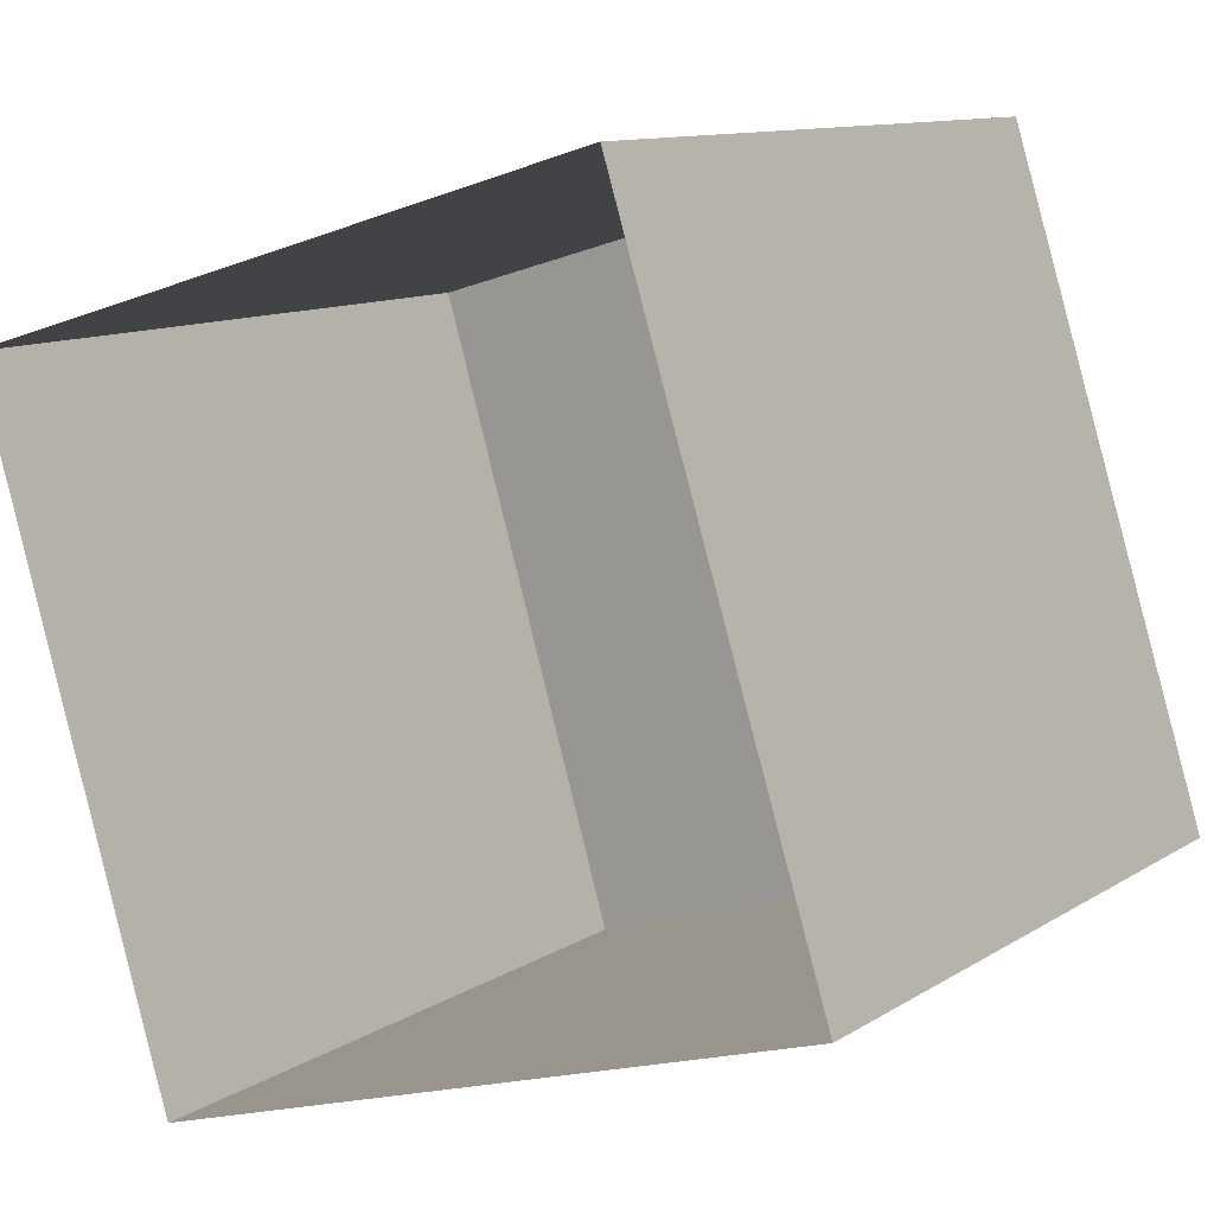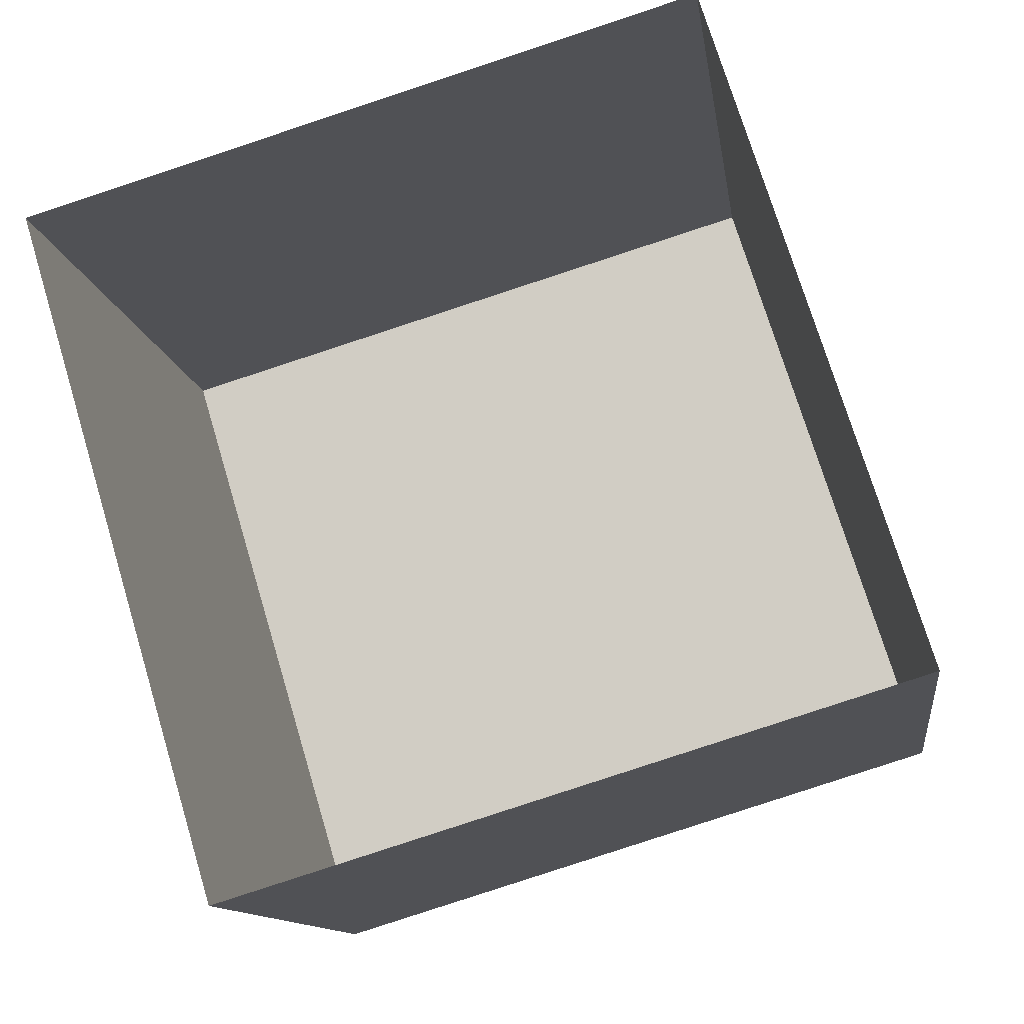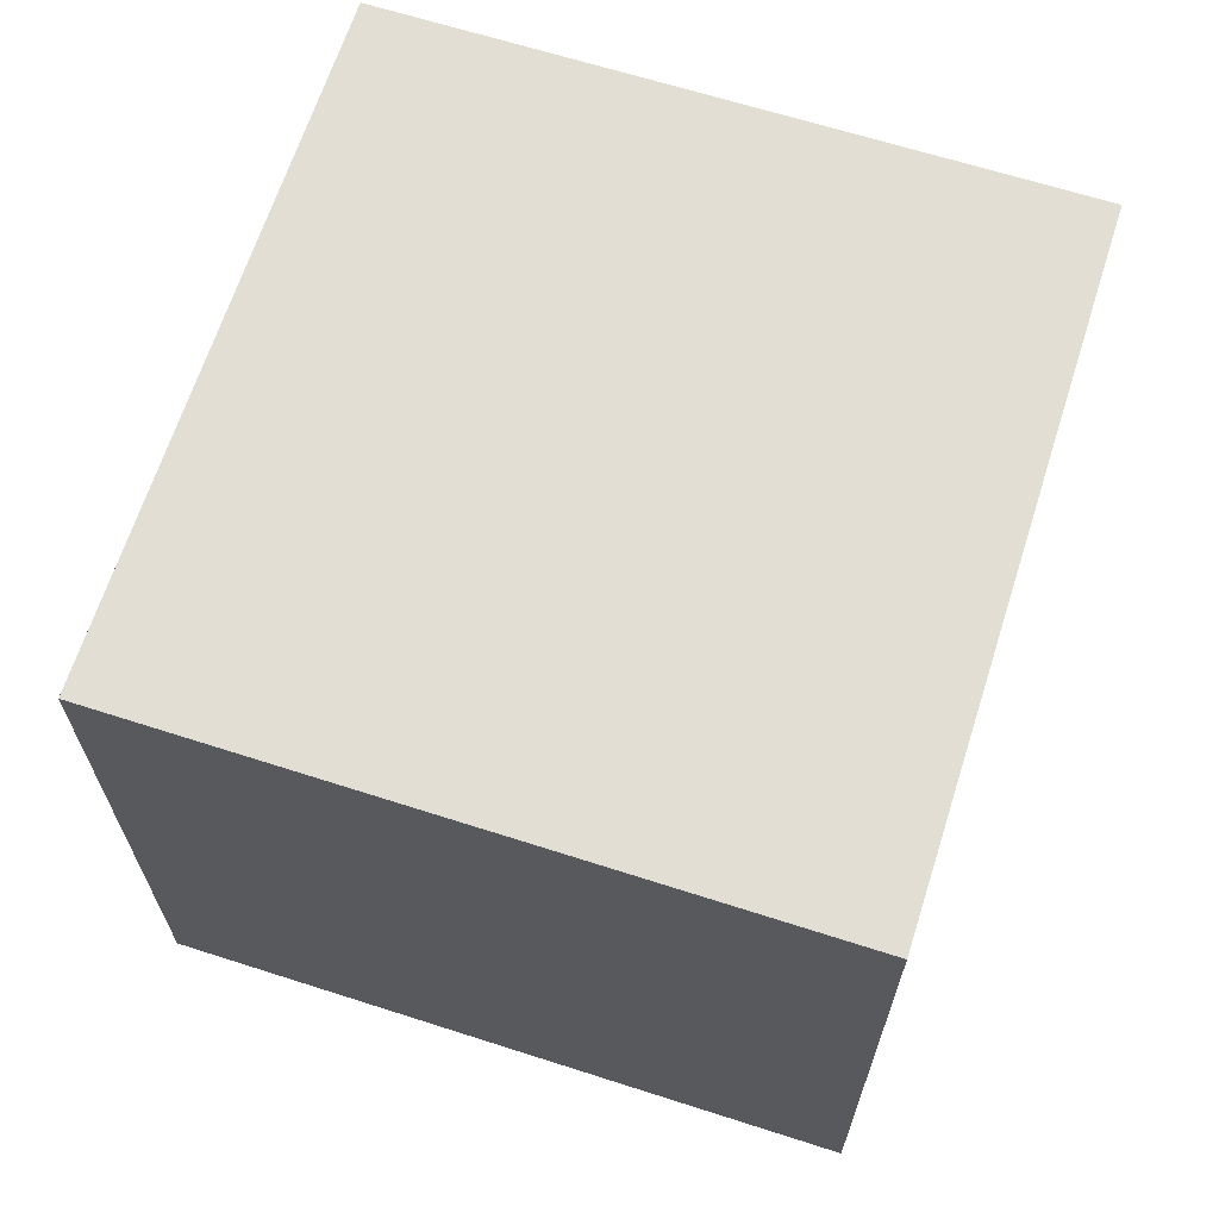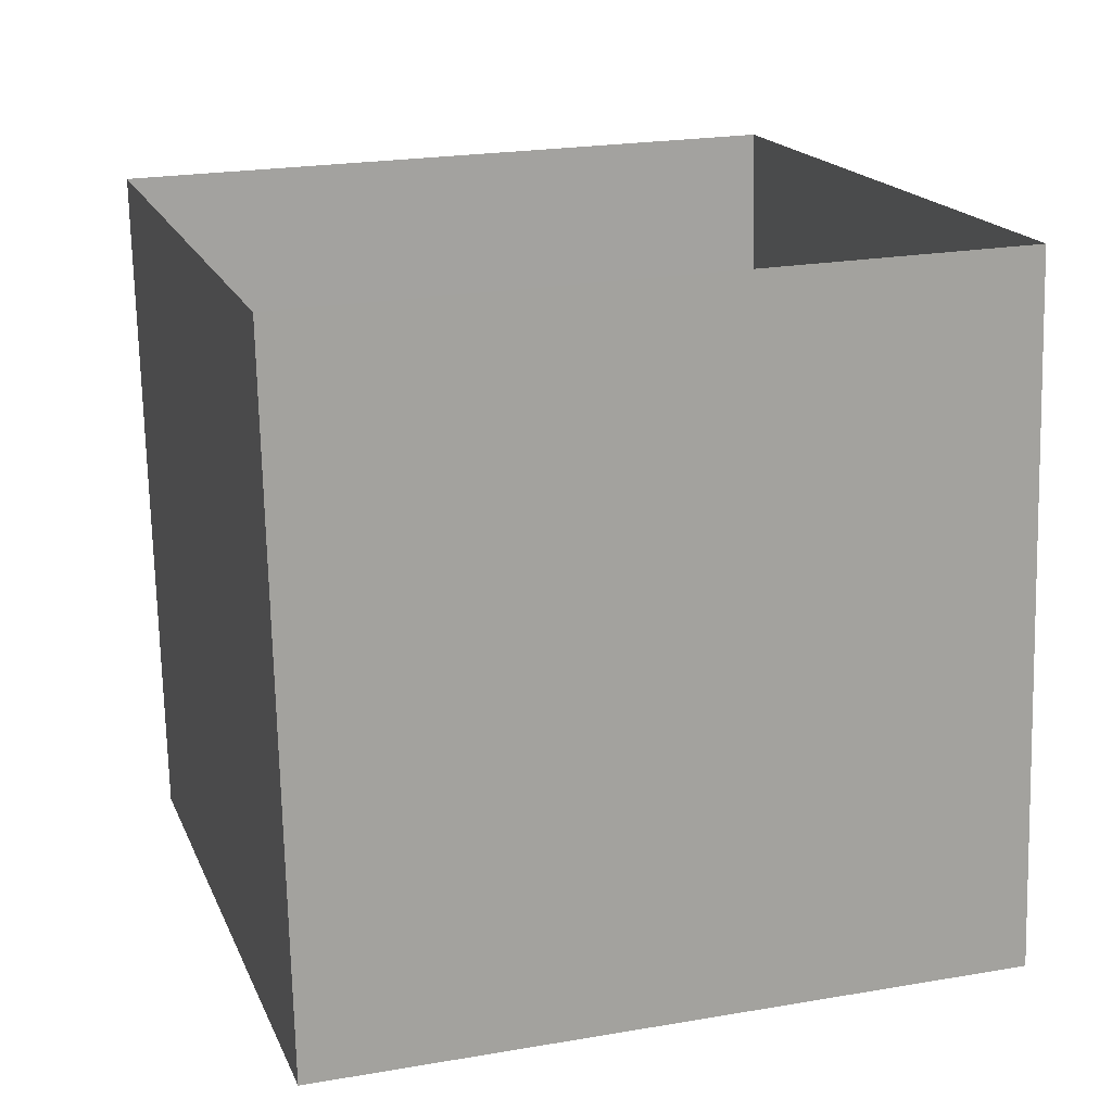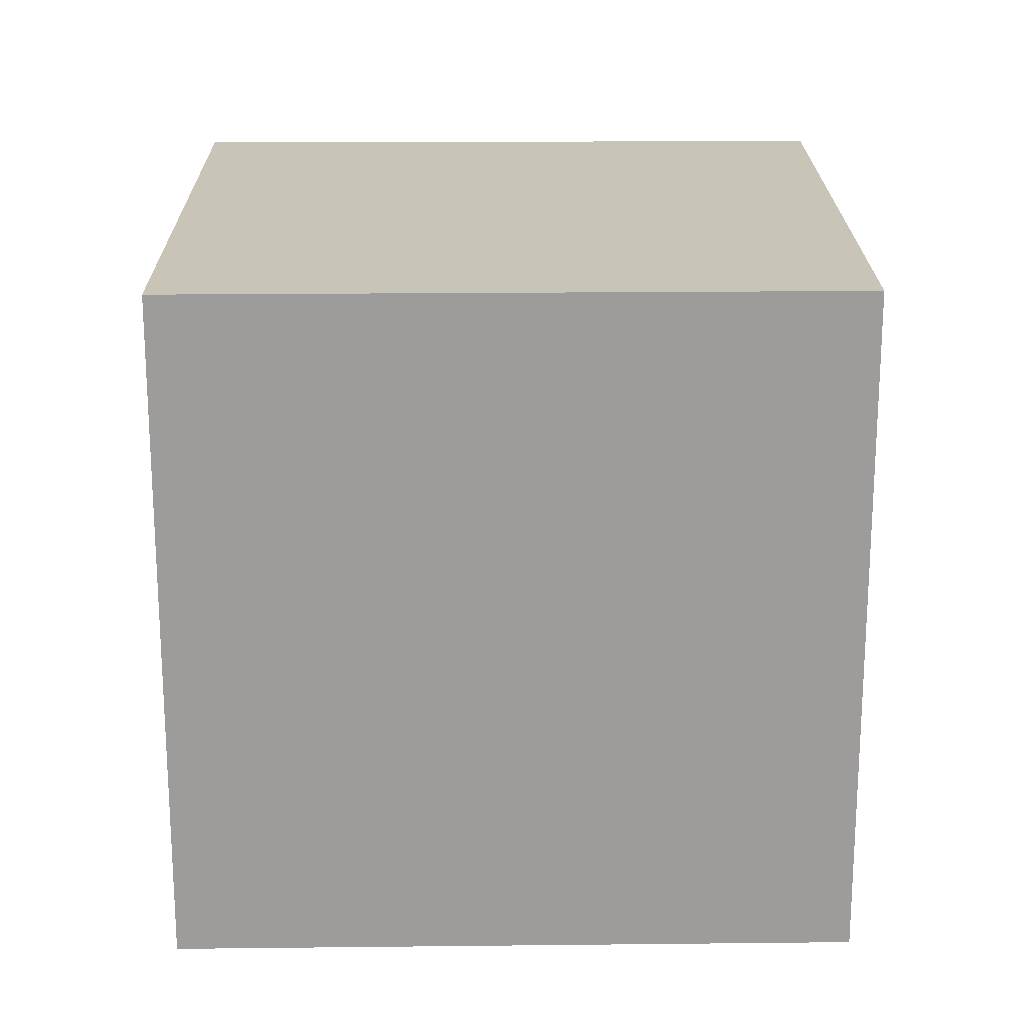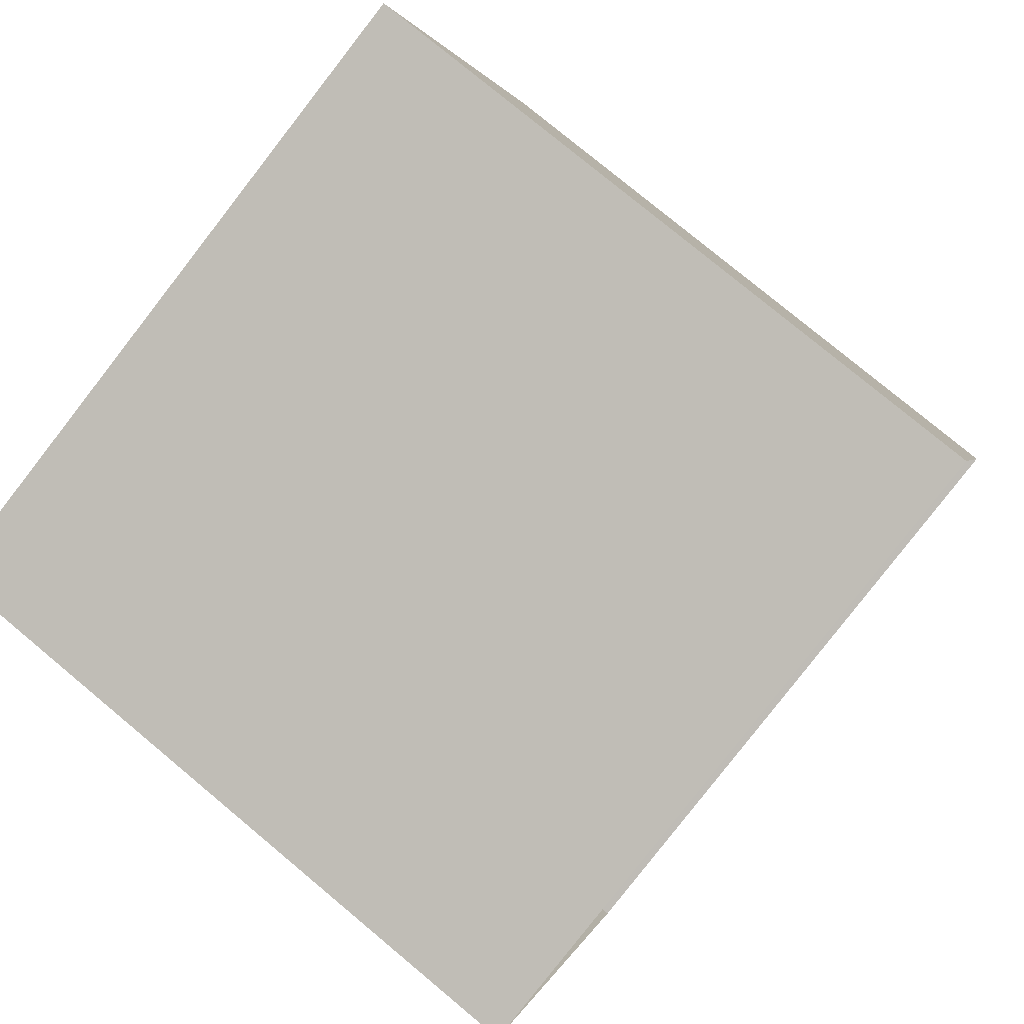
<metadata>
{"format":"obj","ext":"obj","renderer":"f3d","projection":"perspective","resolution":1024,"background":"white","views":[{"elev":11.1,"azim":33.9,"up":"+Z"},{"elev":-11.6,"azim":7.7,"up":"+Z"},{"elev":67.2,"azim":-179.2,"up":"+Y"},{"elev":-72.7,"azim":1.4,"up":"+Z"},{"elev":20.1,"azim":-17.7,"up":"+Y"},{"elev":77.7,"azim":-50.2,"up":"+Z"}]}
</metadata>
<code>
o short_block
v 130 165 65
v 82 165 225
v 240 165 272
v 290 165 114
v 290 0 114
v 290 165 114
v 240 165 272
v 240 0 272
v 130 0 65
v 130 165 65
v 290 165 114
v 290 0 114
v 82 0 225
v 82 165 225
v 130 165 65
v 130 0 65
v 240 0 272
v 240 165 272
v 82 165 225
v 82 0 225
f 1 2 3
f 1 3 4
f 5 6 7
f 5 7 8
f 9 10 11
f 9 11 12
f 13 14 15
f 13 15 16
f 17 18 19
f 17 19 20

</code>
